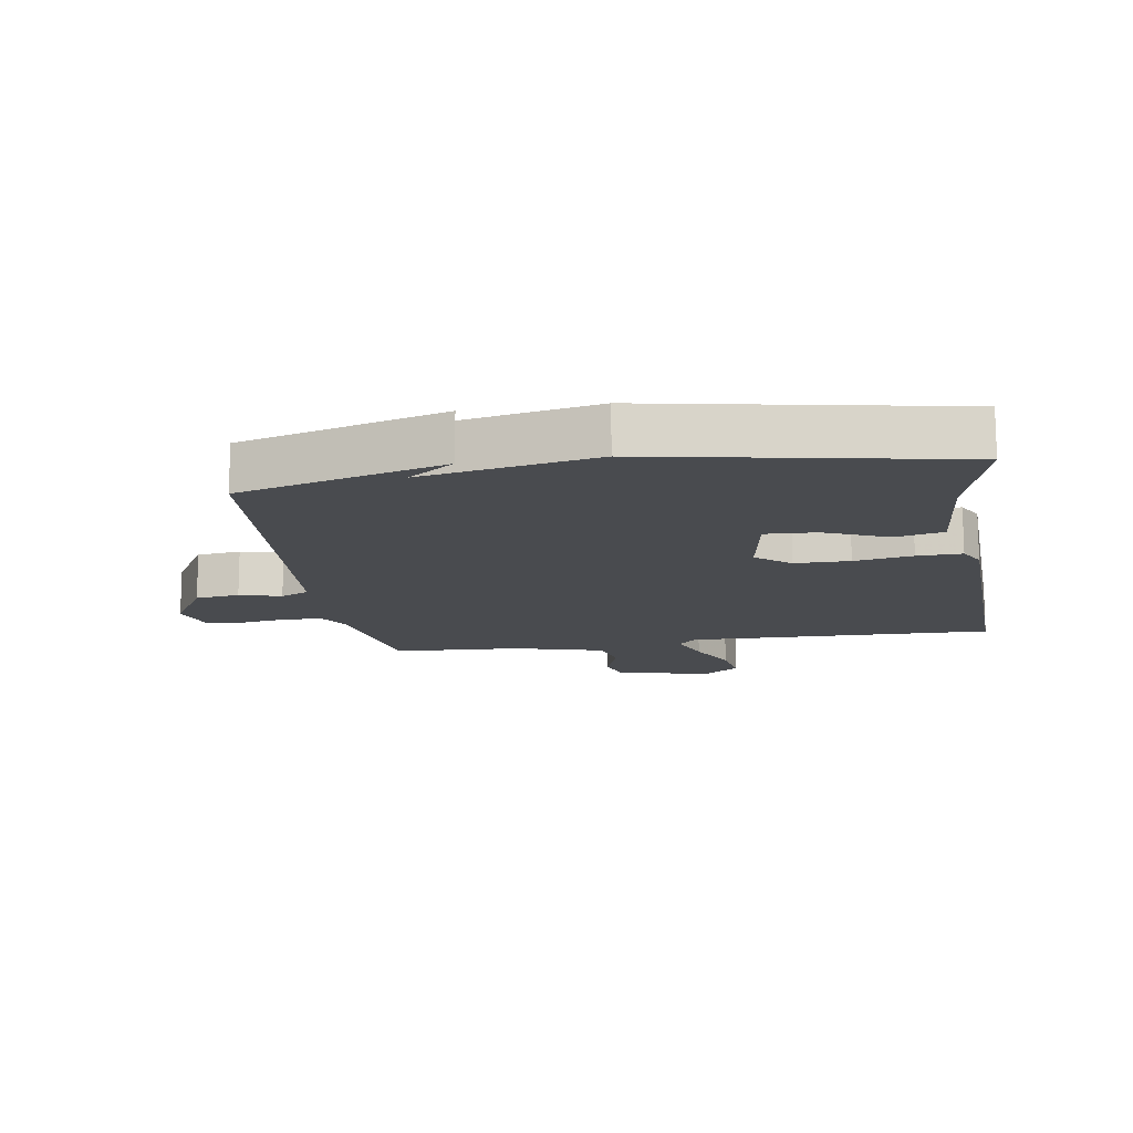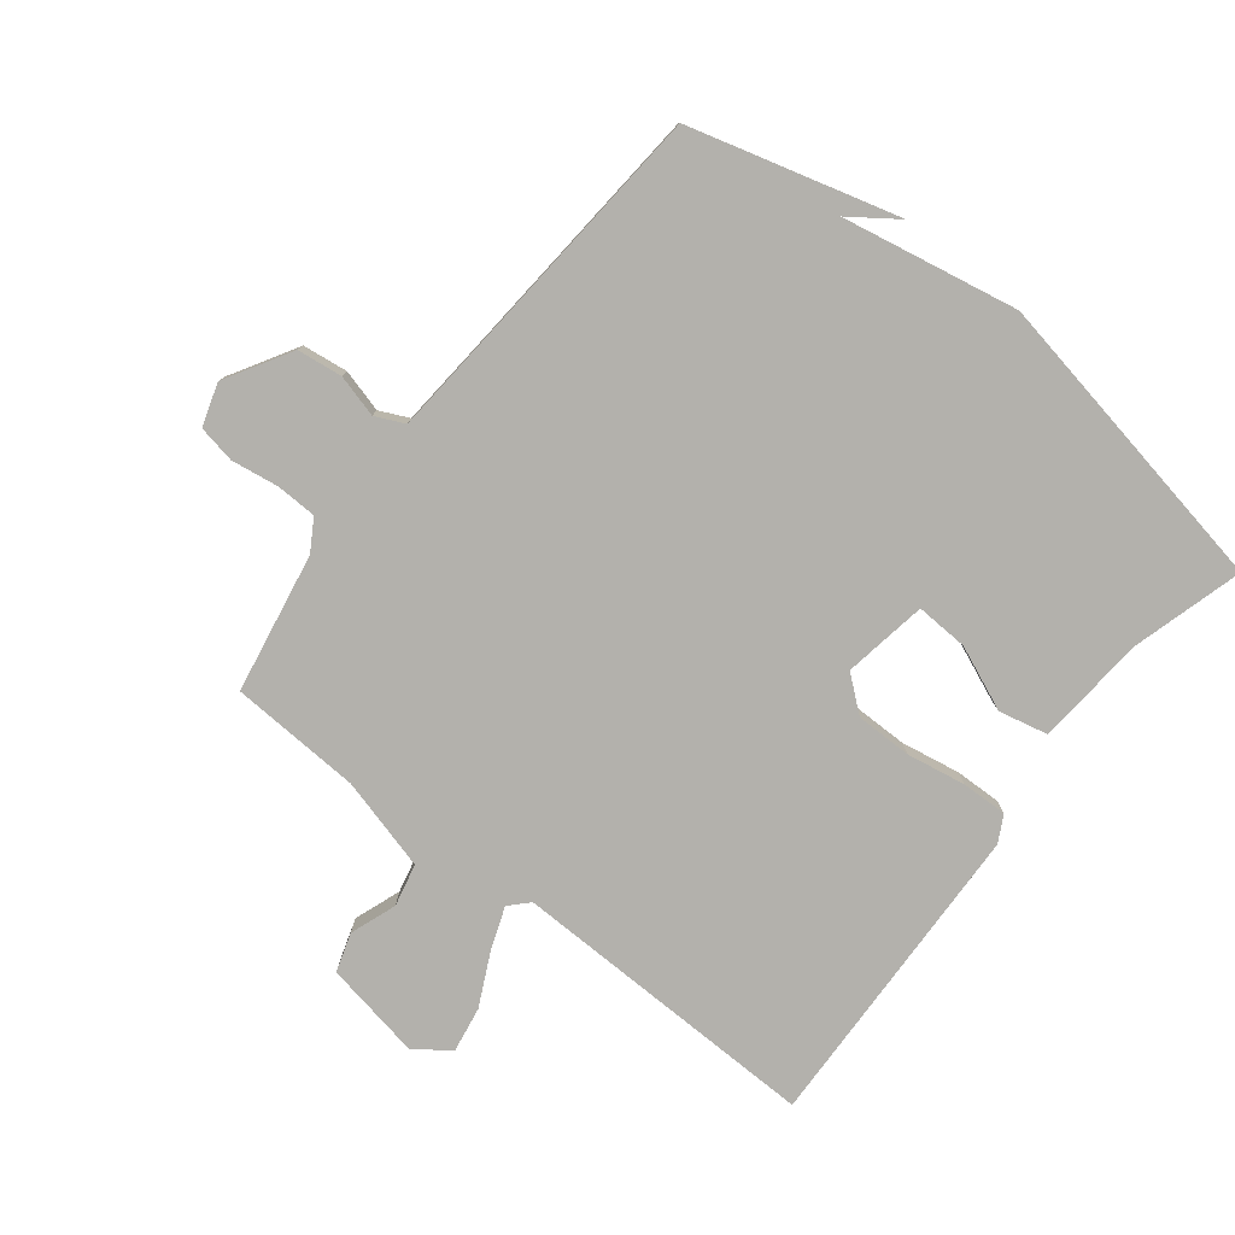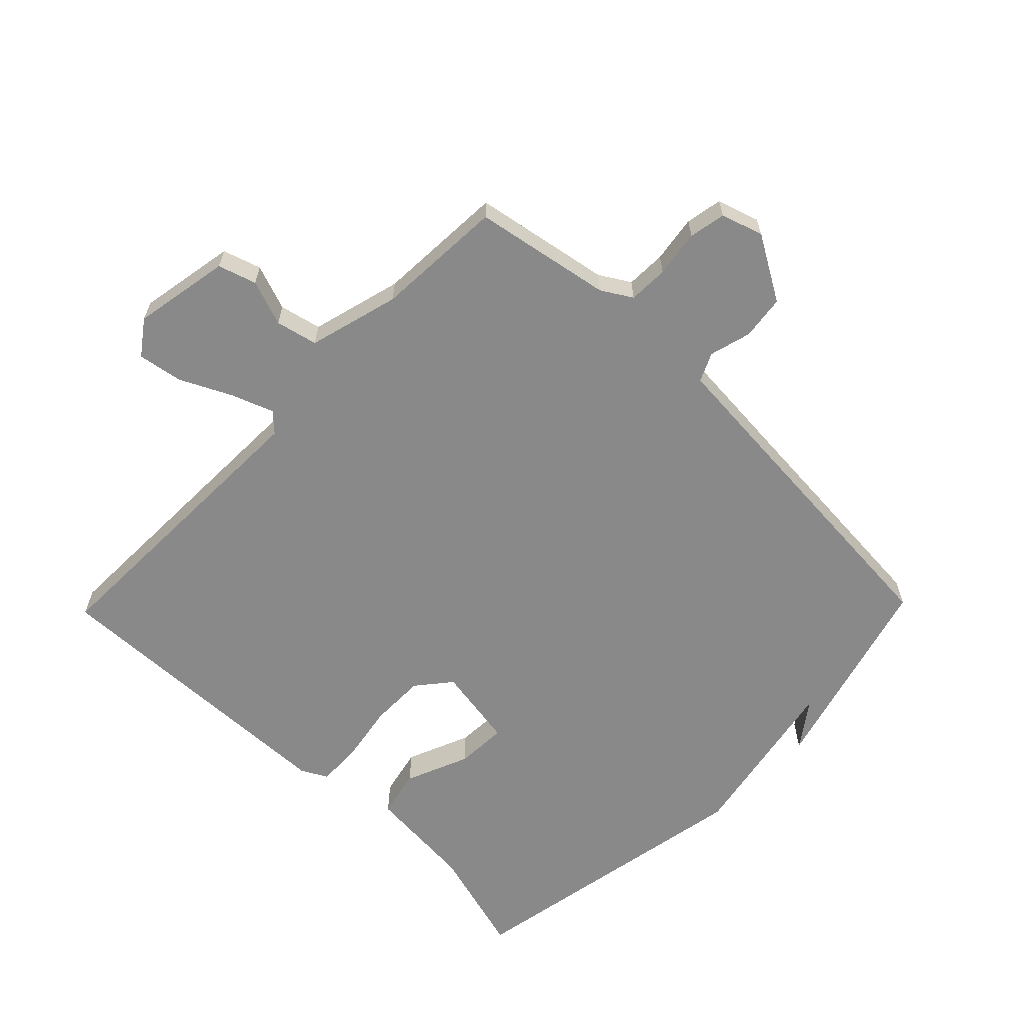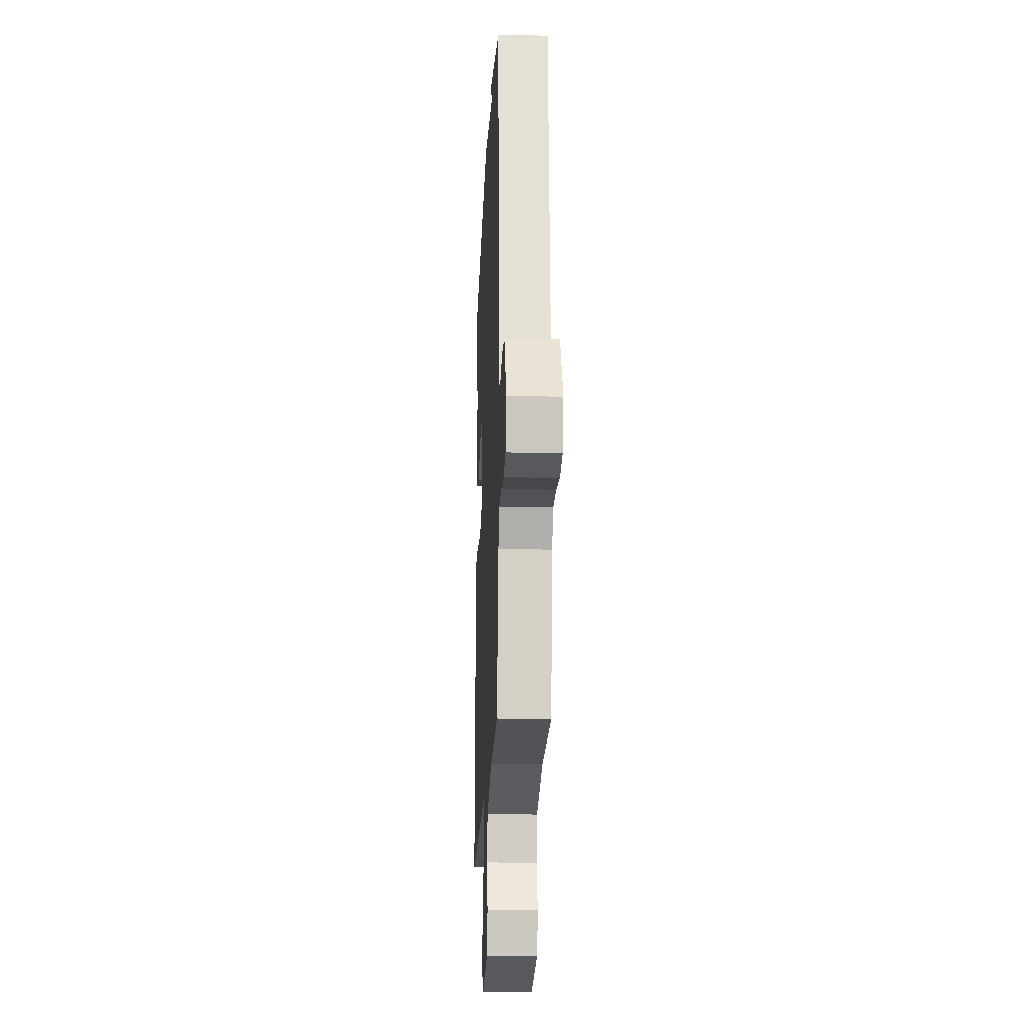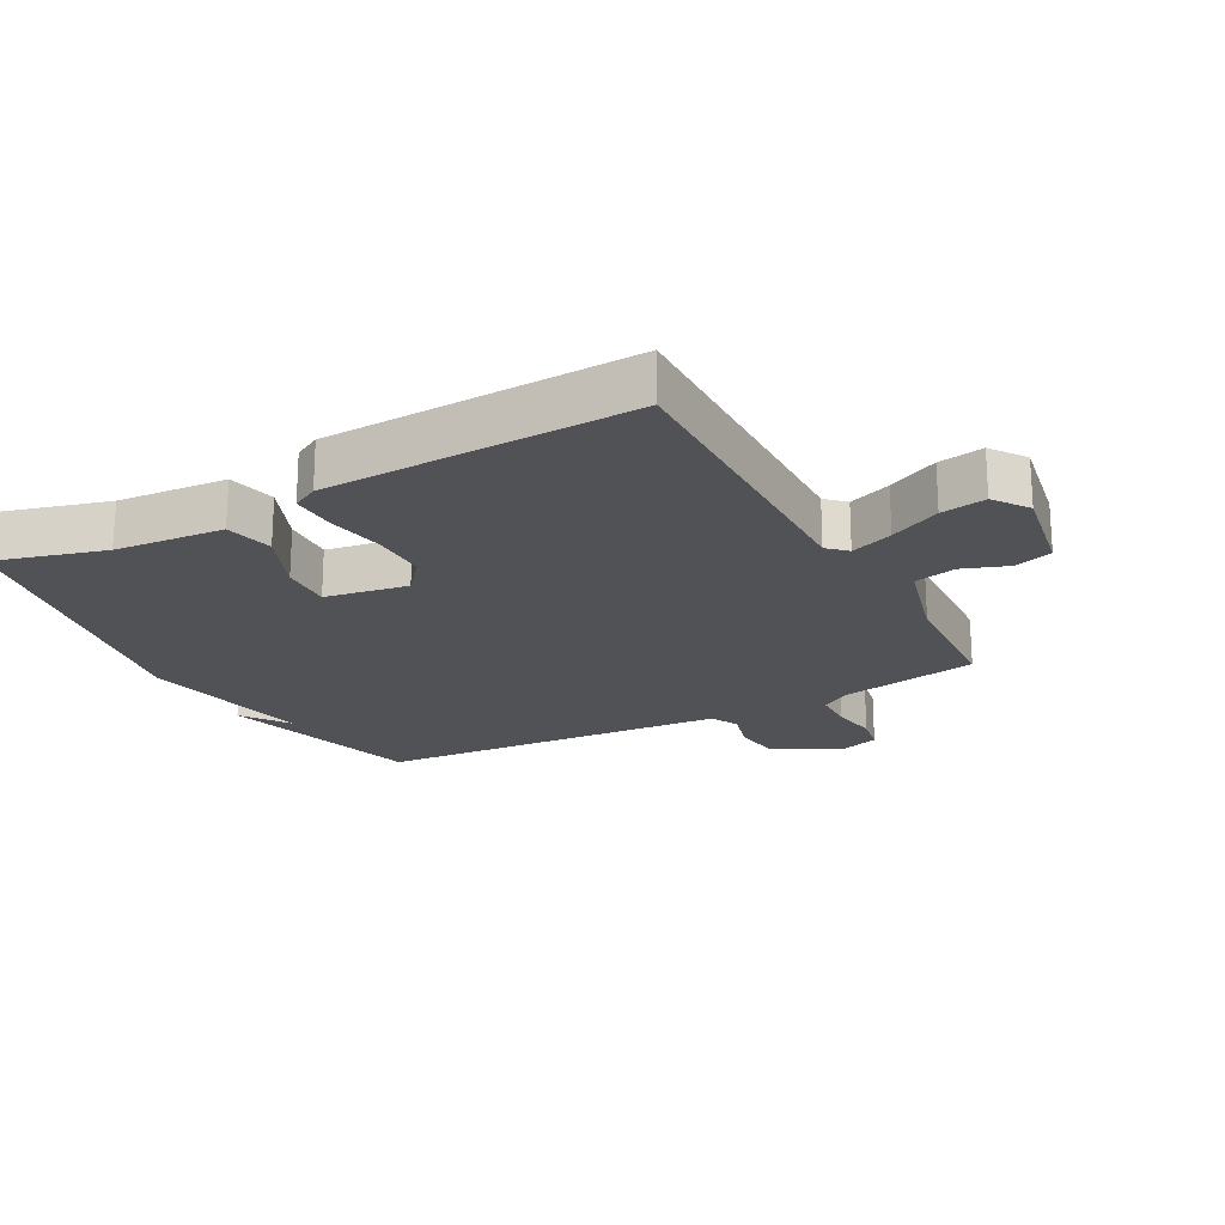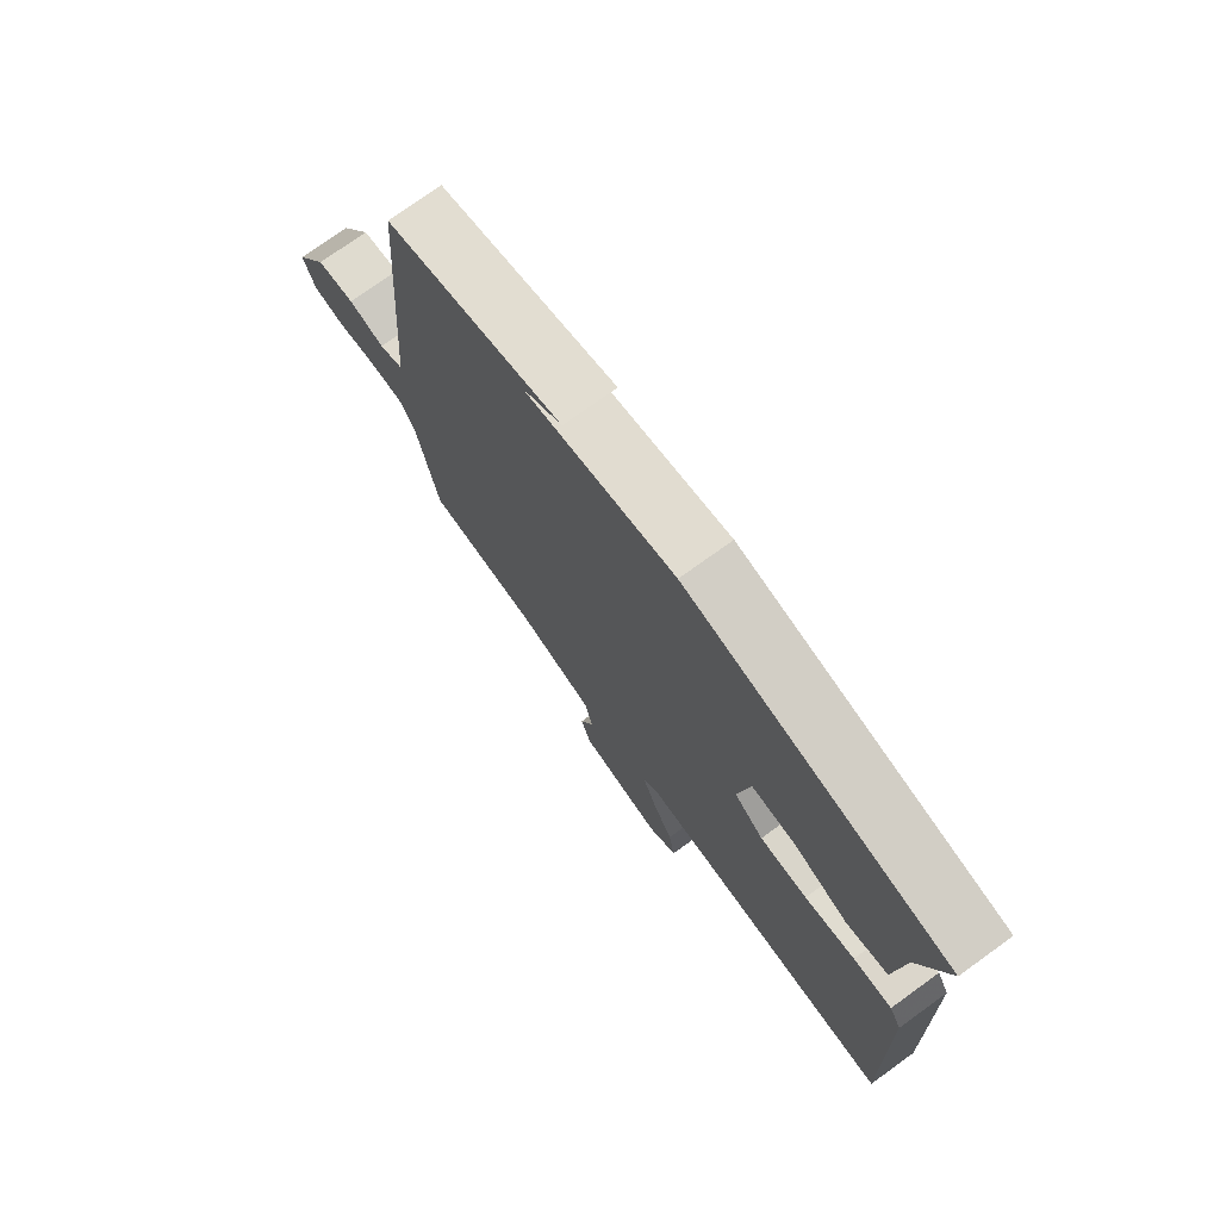
<metadata>
{"format":"obj","ext":"obj","renderer":"f3d","projection":"perspective","resolution":1024,"background":"white","views":[{"elev":-14.2,"azim":9.0,"up":"+Y"},{"elev":-79.1,"azim":-38.1,"up":"+Y"},{"elev":-63.1,"azim":-134.2,"up":"+Y"},{"elev":-19.2,"azim":-92.5,"up":"+Z"},{"elev":-20.9,"azim":118.5,"up":"+Y"},{"elev":74.7,"azim":54.2,"up":"+Z"}]}
</metadata>
<code>
v -0.5 0.07 0.5
v -0.177 0.07 0.589
v -0.25 0.07 0.537
v 0.023 0.07 0.589
v 0.5 0.07 0.5
v 0.451 0.07 0.327
v 0.437 0.07 0.155
v 0.361 0.07 0.138
v 0.261 0.07 0.18
v 0.18 0.07 0.184
v 0.158 0.07 0.054
v 0.212 0.07 0.01
v 0.299 0.07 0.01
v 0.391 0.07 0.026
v 0.462 0.07 0.028
v 0.484 0.07 -0.013
v 0.5 0.07 -0.5
v 0.015 0.07 -0.49
v -0.013 0.07 -0.519
v 0.012 0.07 -0.586
v 0.051 0.07 -0.666
v 0.063 0.07 -0.737
v 0.009 0.07 -0.776
v -0.144 0.07 -0.748
v -0.163 0.07 -0.688
v -0.137 0.07 -0.616
v -0.152 0.07 -0.55
v -0.296 0.07 -0.511
v -0.5 0.07 -0.5
v -0.539 0.07 -0.283
v -0.568 0.07 -0.235
v -0.631 0.07 -0.233
v -0.705 0.07 -0.244
v -0.763 0.07 -0.233
v -0.784 0.07 -0.167
v -0.724 0.07 -0.065
v -0.654 0.07 -0.056
v -0.588 0.07 -0.074
v -0.543 0.07 -0.053
v -0.533 0.07 0.073
v -0.5 0 0.5
v -0.177 0 0.589
v -0.25 0 0.537
v 0.023 0 0.589
v 0.5 0 0.5
v 0.451 0 0.327
v 0.437 0 0.155
v 0.361 0 0.138
v 0.261 0 0.18
v 0.18 0 0.184
v 0.158 0 0.054
v 0.212 0 0.01
v 0.299 0 0.01
v 0.391 0 0.026
v 0.462 0 0.028
v 0.484 0 -0.013
v 0.5 0 -0.5
v 0.015 0 -0.49
v -0.013 0 -0.519
v 0.012 0 -0.586
v 0.051 0 -0.666
v 0.063 0 -0.737
v 0.009 0 -0.776
v -0.144 0 -0.748
v -0.163 0 -0.688
v -0.137 0 -0.616
v -0.152 0 -0.55
v -0.296 0 -0.511
v -0.5 0 -0.5
v -0.539 0 -0.283
v -0.568 0 -0.235
v -0.631 0 -0.233
v -0.705 0 -0.244
v -0.763 0 -0.233
v -0.784 0 -0.167
v -0.724 0 -0.065
v -0.654 0 -0.056
v -0.588 0 -0.074
v -0.543 0 -0.053
v -0.533 0 0.073
f 36 37 38
f 35 36 38
f 34 35 38
f 33 34 38
f 32 33 38
f 31 32 38 39
f 30 31 39
f 30 39 40
f 29 30 40
f 28 29 40
f 24 25 26
f 23 24 26
f 22 23 26
f 21 22 26
f 20 21 26
f 19 20 26 27
f 28 40 1
f 27 28 1
f 19 27 1
f 18 19 1
f 16 17 18
f 15 16 18
f 14 15 18
f 13 14 18
f 6 7 8 9
f 6 9 10
f 5 6 10
f 4 5 10
f 3 4 10
f 1 2 3
f 1 3 10 11
f 12 13 18
f 1 11 12 18
f 78 77 76
f 78 76 75
f 78 75 74
f 78 74 73
f 78 73 72
f 79 78 72 71
f 79 71 70
f 80 79 70
f 80 70 69
f 80 69 68
f 66 65 64
f 66 64 63
f 66 63 62
f 66 62 61
f 66 61 60
f 67 66 60 59
f 41 80 68
f 41 68 67
f 41 67 59
f 41 59 58
f 58 57 56
f 58 56 55
f 58 55 54
f 58 54 53
f 49 48 47 46
f 50 49 46
f 50 46 45
f 50 45 44
f 50 44 43
f 43 42 41
f 51 50 43 41
f 58 53 52
f 58 52 51 41
f 1 41 42 2
f 2 42 43 3
f 3 43 44 4
f 4 44 45 5
f 5 45 46 6
f 6 46 47 7
f 7 47 48 8
f 8 48 49 9
f 9 49 50 10
f 10 50 51 11
f 11 51 52 12
f 12 52 53 13
f 13 53 54 14
f 14 54 55 15
f 15 55 56 16
f 16 56 57 17
f 17 57 58 18
f 18 58 59 19
f 19 59 60 20
f 20 60 61 21
f 21 61 62 22
f 22 62 63 23
f 23 63 64 24
f 24 64 65 25
f 25 65 66 26
f 26 66 67 27
f 27 67 68 28
f 28 68 69 29
f 29 69 70 30
f 30 70 71 31
f 31 71 72 32
f 32 72 73 33
f 33 73 74 34
f 34 74 75 35
f 35 75 76 36
f 36 76 77 37
f 37 77 78 38
f 38 78 79 39
f 39 79 80 40
f 40 80 41 1

</code>
